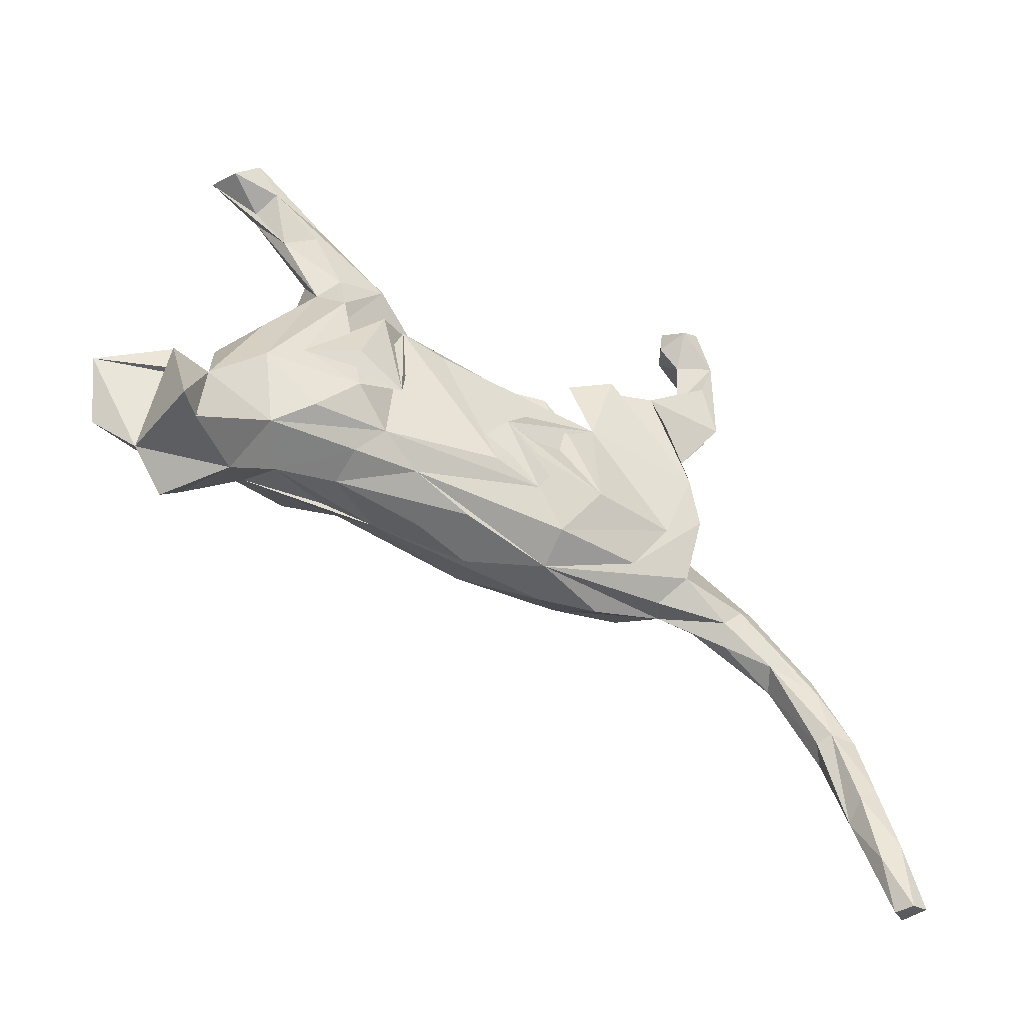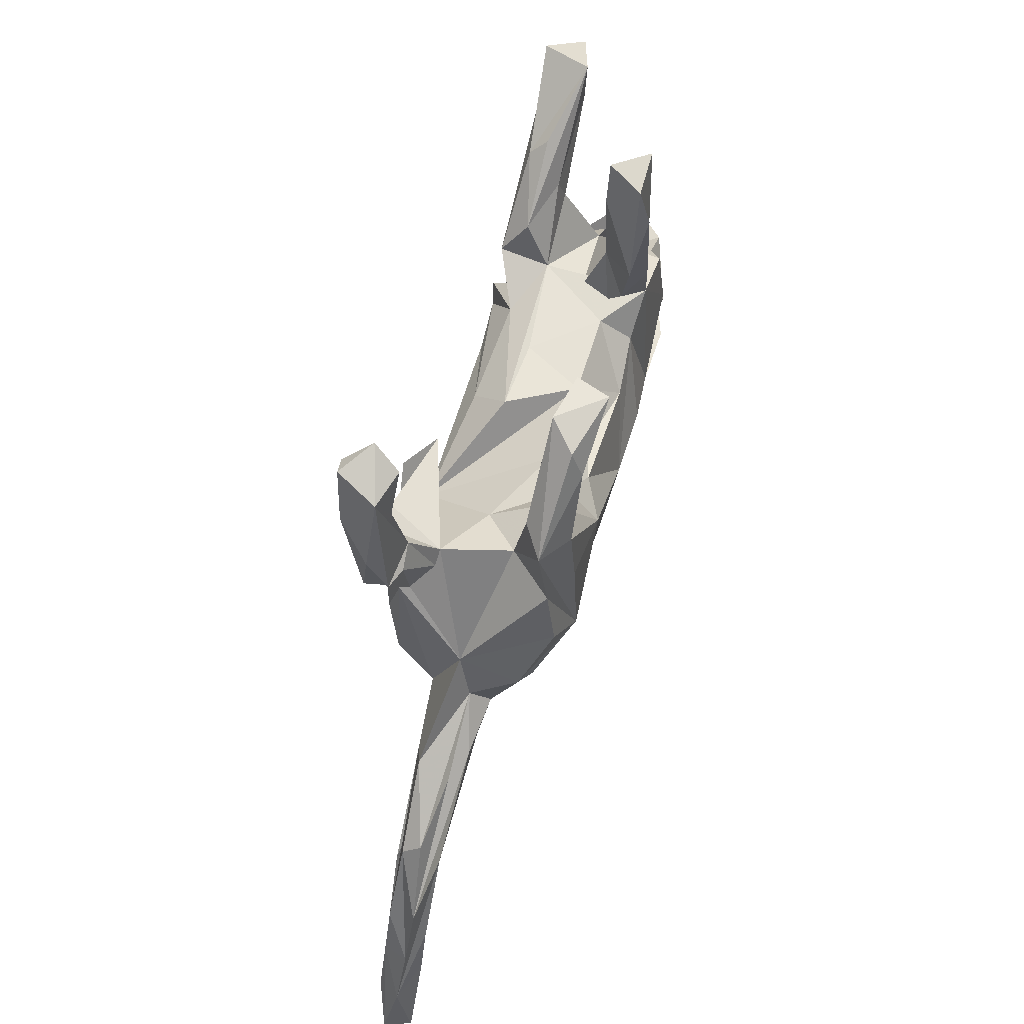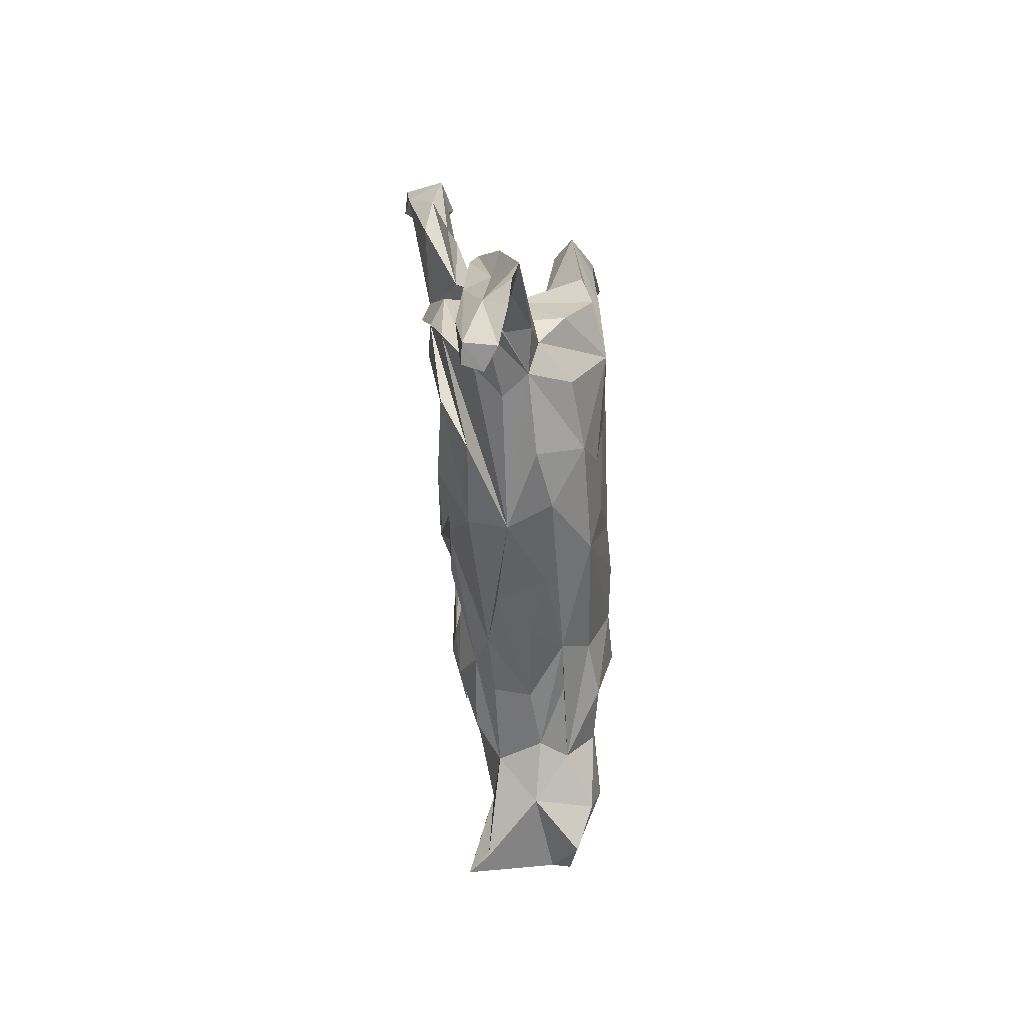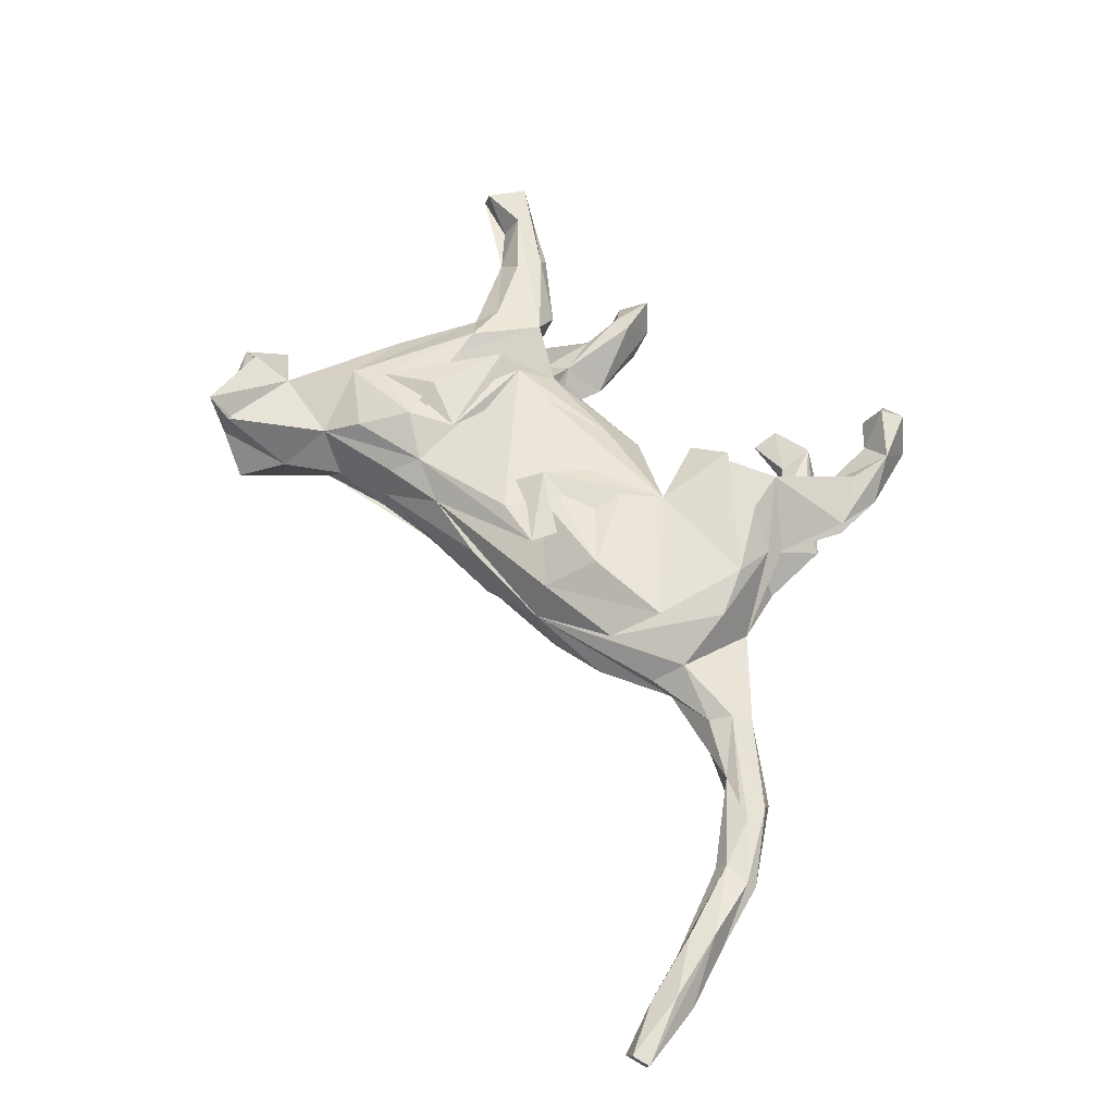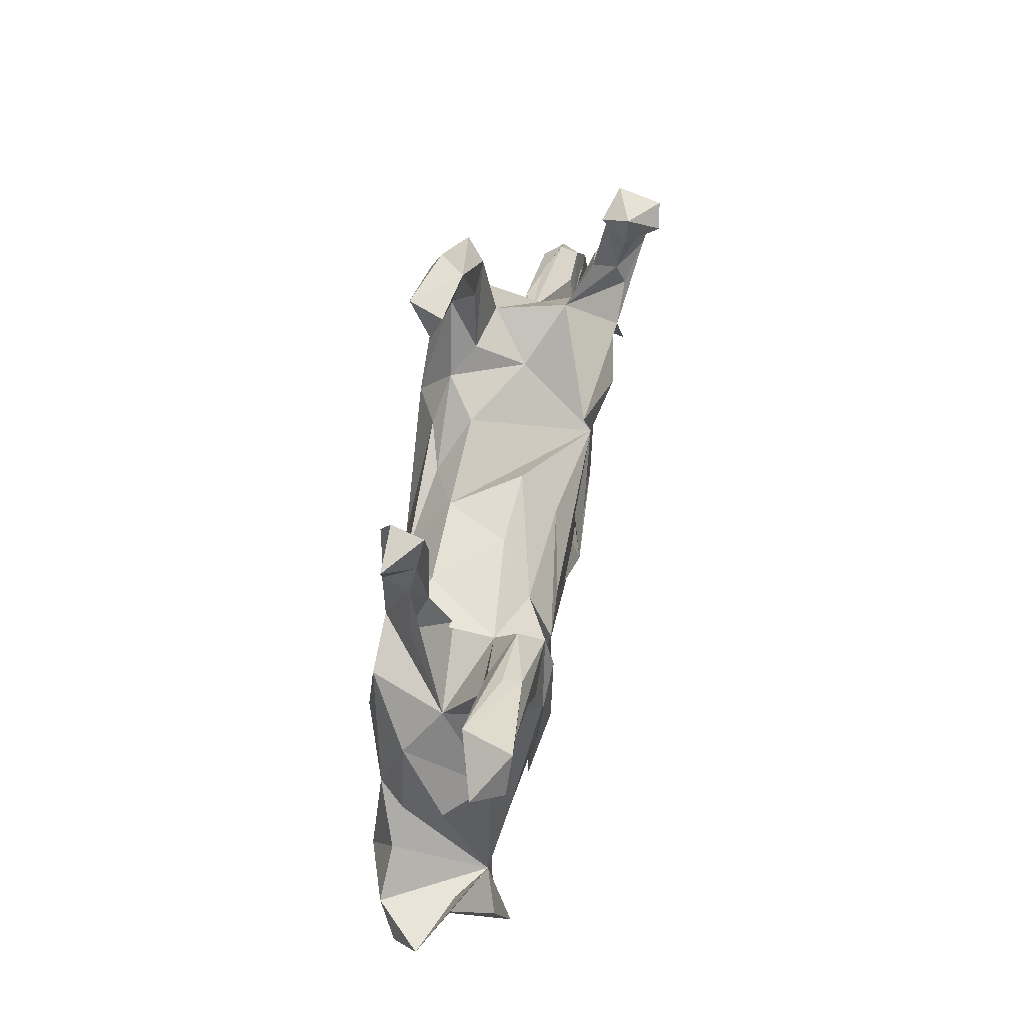
<metadata>
{"format":"obj","ext":"obj","renderer":"f3d","projection":"perspective","resolution":1024,"background":"white","views":[{"elev":-52.5,"azim":-29.3,"up":"+Y"},{"elev":60.6,"azim":106.7,"up":"+Y"},{"elev":-50.8,"azim":94.1,"up":"+Y"},{"elev":57.0,"azim":44.0,"up":"+Z"},{"elev":66.4,"azim":-78.9,"up":"+Y"}]}
</metadata>
<code>
v 0.7126 -0.5634 0.01878
v 0.6773 -0.4725 0.03095
v 0.7012 -0.5572 -0.01967
v 0.6754 -0.5683 -0.002234
v 0.6965 -0.4599 -0.00069
v 0.6666 -0.3672 -0.007973
v 0.6547 -0.3728 0.02586
v 0.6561 -0.4127 -0.02678
v 0.6882 -0.57 0.02238
v 0.6386 -0.2668 -0.01475
v 0.6299 -0.4197 -0.01126
v 0.6527 -0.494 0.01546
v 0.6358 -0.2859 0.02133
v 0.6296 -0.3946 0.021
v 0.5722 -0.1645 -0.007942
v 0.6364 -0.3266 -0.02995
v 0.5845 -0.2905 9.8e-05
v 0.6036 -0.3066 -0.02395
v 0.5723 -0.1936 -0.03421
v 0.5784 -0.1824 0.01669
v 0.5968 -0.2834 0.02047
v 0.5752 -0.216 0.02717
v 0.5071 -0.1825 0.01469
v 0.5258 -0.1941 -0.02136
v 0.4533 -0.1105 0.03086
v 0.4915 -0.1032 -0.02334
v 0.4305 -0.1342 0.01962
v 0.4386 -0.1497 -0.005496
v 0.391 0.2674 0.1046
v 0.4136 -0.1073 -0.04009
v 0.4793 -0.09599 0.0217
v 0.3651 0.3193 0.1437
v 0.3633 0.3683 0.09649
v 0.3393 0.3862 0.1513
v 0.3844 0.2001 0.1141
v 0.3842 -0.04613 -0.02139
v 0.4447 -0.09974 -0.03878
v 0.3558 0.2077 0.07081
v 0.3511 0.2642 0.1347
v 0.3825 0.2035 0.08187
v 0.3213 0.3262 0.1148
v 0.3404 0.3185 0.0857
v 0.3639 -0.01457 -0.08351
v 0.3696 0.01966 -0.004765
v 0.3536 -0.1023 0.04241
v 0.3101 0.3711 0.0829
v 0.3123 0.3688 0.1566
v 0.326 0.2267 0.07287
v 0.3365 0.1264 0.07167
v 0.2914 0.3568 0.1172
v 0.3538 -0.02205 0.08771
v 0.3254 -0.1358 0.005322
v 0.2623 0.1926 0.1185
v 0.3192 0.2552 -0.09607
v 0.292 0.1648 0.04323
v 0.2959 0.401 0.1177
v 0.3301 0.1014 0.0891
v 0.3281 0.04098 0.1069
v 0.3209 0.2399 0.1054
v 0.3155 0.1532 -0.1078
v 0.3701 -0.07856 -0.04692
v 0.3277 0.07379 -0.1219
v 0.2686 0.238 -0.1243
v 0.3086 0.1487 0.0452
v 0.2679 0.1669 -0.0488
v 0.2789 0.269 -0.06816
v 0.2259 0.3269 -0.1244
v 0.3487 -0.1197 -0.03135
v 0.2687 0.1513 -0.1309
v 0.3117 0.2205 0.1189
v 0.2786 0.1274 0.1268
v 0.27 0.01927 -0.1367
v 0.2512 -0.1467 0.05869
v 0.3104 -0.09186 -0.08832
v 0.1625 0.05781 0.1048
v 0.2238 0.3651 -0.1093
v 0.2434 -0.1606 -0.03527
v 0.2321 0.2587 -0.06974
v 0.2892 -0.08611 0.09312
v 0.1867 0.1718 0.1273
v 0.2287 0.2379 -0.1017
v 0.2099 -0.1094 -0.09966
v 0.2081 0.1333 0.00281
v 0.2 0.1768 -0.06283
v 0.1886 0.383 -0.07474
v 0.1792 0.3331 -0.08612
v 0.1585 0.1036 -0.133
v 0.1234 0.3809 -0.08732
v 0.1696 -0.09258 0.1079
v 0.1572 -0.07102 -0.1156
v 0.1512 0.01481 -0.1254
v 0.1406 0.382 -0.1329
v 0.1134 0.343 -0.1012
v 0.1581 0.1611 -0.08974
v 0.1286 0.1567 0.09852
v 0.128 -0.1556 0.06739
v 0.1059 0.1162 -0.1046
v 0.1574 -0.1663 -0.05131
v 0.1312 -0.1771 0.01282
v 0.1168 0.01465 0.1092
v 0.06867 -0.06864 -0.1177
v 0.07416 -0.1273 0.09775
v 0.04557 0.1005 -0.08623
v 0.06203 -0.07608 0.1146
v 0.05159 -0.132 -0.09986
v -0.01508 0.1339 -0.05503
v 0.1061 0.1428 -0.05121
v 0.0161 0.09974 0.08271
v 0.02839 -0.1759 -0.03518
v 0.01237 -0.03897 0.1194
v -0.05629 0.1398 0.02622
v 0.05518 0.02637 0.1021
v 0.03896 0.1423 0.03207
v -0.005683 -0.1725 0.03763
v -0.000599 -0.02528 -0.1245
v -0.0634 0.07155 -0.1039
v 0.003817 -0.1125 0.1034
v -0.05728 -0.1818 -0.006212
v -0.1816 0.1408 -0.01574
v -0.09022 -0.01839 -0.1263
v -0.1275 0.1389 -0.0557
v -0.1391 0.09741 -0.09746
v -0.1654 0.3898 -0.08954
v -0.1377 0.2456 -0.08926
v -0.1086 -0.1633 -0.05038
v -0.1536 0.1706 -0.07648
v -0.08613 0.06978 0.1042
v -0.1719 0.3489 -0.04335
v -0.1937 0.1438 0.04033
v -0.1562 0.3471 -0.1065
v -0.1214 0.1218 0.07278
v -0.1536 0.07737 0.1086
v -0.1845 0.2197 -0.04504
v -0.1662 0.2206 -0.1079
v -0.1641 0.1402 -0.05441
v -0.1848 0.4088 -0.04348
v -0.2071 0.29 -0.06194
v -0.2313 0.3925 -0.08769
v -0.1885 0.1482 -0.1035
v -0.1962 0.2907 -0.09861
v -0.2012 0.3541 -0.05195
v -0.1501 -0.06626 0.1104
v -0.09694 -0.1564 0.05754
v -0.1688 -0.03768 -0.1186
v -0.1905 0.1612 0.1062
v -0.1908 -0.1769 0.002294
v -0.1478 -0.1246 -0.08725
v -0.2052 0.2058 0.07284
v -0.2251 0.2052 -0.06304
v -0.2718 0.2272 0.04817
v -0.3022 0.2251 0.1048
v -0.1882 -0.1638 0.05434
v -0.2868 0.2628 0.09451
v -0.2502 -0.0394 -0.1205
v -0.1571 -0.1311 0.08104
v -0.1891 0.076 0.1185
v -0.2266 -0.14 -0.09805
v -0.2217 -0.03583 0.1226
v -0.1891 -0.1668 -0.04761
v -0.2142 -0.09509 0.1105
v -0.2965 0.2834 0.07179
v -0.266 -0.1524 0.08815
v -0.2734 0.02724 -0.1137
v -0.2935 0.1028 -0.00828
v -0.2873 0.1887 0.04202
v -0.258 0.1373 0.107
v -0.2635 0.125 -0.1051
v -0.2822 0.1128 0.08332
v -0.3134 -0.1839 0.05597
v -0.2986 -0.07003 0.1064
v -0.2504 0.07567 0.1155
v -0.3397 0.227 0.07475
v -0.3489 0.008101 0.06628
v -0.2755 -0.1932 -0.00727
v -0.406 0.3474 0.1062
v -0.34 0.05965 -0.05234
v -0.3723 0.2978 0.1025
v -0.3533 -0.04562 -0.08411
v -0.3782 0.2972 0.04261
v -0.3173 -0.1443 -0.08587
v -0.3056 -0.1926 -0.04547
v -0.3447 -0.08997 0.0905
v -0.3935 -0.01687 0.009496
v -0.4412 0.3008 0.1046
v -0.3876 0.2819 0.06772
v -0.3789 -0.2302 -0.07794
v -0.3874 -0.03428 -0.04696
v -0.3859 0.3468 0.04204
v -0.4608 0.3098 0.0652
v -0.4056 -0.1761 -0.09103
v -0.4248 -0.105 -0.05607
v -0.4143 -0.1649 0.07331
v -0.3427 -0.2469 0.004253
v -0.4645 -0.1212 0.05334
v -0.4124 -0.2857 -0.05377
v -0.4219 -0.2806 0.08105
v -0.5522 -0.1402 0.002022
v -0.4674 -0.2635 -0.013
v -0.4511 -0.285 0.112
v -0.4721 -0.1768 0.09371
v -0.4928 -0.1391 -0.05971
v -0.5244 -0.2186 -0.03768
f 58 53 95
f 55 95 53
f 166 171 145
f 170 145 171
f 151 166 145
f 168 171 166
f 71 58 57
f 51 57 58
f 53 71 57
f 53 58 71
f 75 108 127
f 132 127 108
f 117 75 127
f 132 117 127
f 155 117 132
f 104 89 112
f 100 112 89
f 110 104 112
f 110 89 104
f 170 160 142
f 132 142 160
f 158 170 142
f 171 160 170
f 75 79 58
f 73 58 79
f 80 75 58
f 96 89 110
f 53 35 39
f 32 39 35
f 70 53 39
f 49 35 53
f 80 58 95
f 75 80 95
f 55 53 70
f 131 145 170
f 44 53 57
f 55 75 95
f 156 158 142
f 131 156 142
f 170 158 156
f 131 170 156
f 155 132 160
f 131 142 132
f 51 58 73
f 96 73 79
f 89 79 75
f 100 89 75
f 96 79 89
f 75 112 100
f 75 117 102
f 155 102 117
f 110 75 102
f 143 110 102
f 112 75 110
f 138 140 141
f 137 141 140
f 136 138 141
f 138 136 123
f 128 123 136
f 140 138 123
f 141 128 136
f 124 123 128
f 134 123 130
f 124 130 123
f 198 199 200
f 192 200 199
f 192 198 200
f 195 198 186
f 190 186 198
f 202 190 198
f 201 190 202
f 101 82 105
f 98 105 82
f 115 101 105
f 91 82 101
f 72 82 90
f 91 90 82
f 147 144 105
f 120 105 144
f 125 147 105
f 157 144 147
f 120 115 105
f 122 115 120
f 91 101 115
f 74 82 72
f 154 144 157
f 178 154 157
f 178 144 154
f 181 157 147
f 91 72 90
f 72 61 74
f 68 74 61
f 43 61 72
f 72 69 54
f 63 54 69
f 167 139 163
f 144 163 139
f 178 167 163
f 164 139 167
f 87 94 81
f 84 81 94
f 63 87 81
f 97 94 87
f 69 87 63
f 60 72 54
f 87 69 72
f 134 126 139
f 135 139 126
f 130 126 134
f 67 63 81
f 67 54 63
f 123 134 139
f 78 86 81
f 67 81 86
f 84 78 81
f 85 86 78
f 93 67 86
f 76 54 67
f 85 54 76
f 92 76 67
f 139 140 123
f 137 140 139
f 124 126 130
f 93 88 92
f 85 92 88
f 67 93 92
f 86 88 93
f 85 76 92
f 86 85 88
f 108 75 113
f 106 113 75
f 83 75 55
f 65 83 55
f 165 129 164
f 119 164 129
f 168 165 164
f 150 129 165
f 148 129 150
f 179 150 165
f 145 129 148
f 188 148 150
f 96 99 73
f 51 73 99
f 143 99 96
f 143 114 99
f 109 99 114
f 146 114 143
f 197 202 198
f 56 46 50
f 41 50 46
f 47 56 50
f 33 46 56
f 96 110 143
f 155 143 102
f 196 169 192
f 182 192 169
f 193 169 196
f 199 196 192
f 193 199 198
f 193 196 199
f 99 77 68
f 82 68 77
f 52 99 68
f 98 77 99
f 32 33 34
f 56 34 33
f 47 34 56
f 32 34 47
f 41 47 50
f 33 32 29
f 35 29 32
f 40 33 29
f 41 32 47
f 59 32 41
f 42 59 41
f 39 32 59
f 70 39 59
f 49 29 35
f 55 70 59
f 139 119 129
f 179 168 172
f 166 172 168
f 189 179 172
f 165 168 179
f 179 188 150
f 189 188 179
f 175 188 189
f 9 4 1
f 3 1 4
f 2 9 1
f 12 4 9
f 5 1 3
f 11 3 4
f 8 5 3
f 7 1 5
f 11 4 12
f 14 11 12
f 8 3 11
f 16 8 11
f 16 5 8
f 19 5 16
f 11 18 16
f 24 16 18
f 17 18 11
f 6 5 19
f 24 19 16
f 7 5 6
f 13 7 6
f 21 17 11
f 24 18 17
f 10 6 19
f 20 13 6
f 10 20 6
f 25 13 20
f 122 120 144
f 72 62 43
f 44 43 62
f 60 62 72
f 163 144 178
f 87 91 115
f 115 116 97
f 103 97 116
f 87 115 97
f 122 116 115
f 122 144 139
f 94 97 103
f 106 103 116
f 72 91 87
f 65 60 54
f 60 44 62
f 65 44 60
f 121 122 139
f 121 116 122
f 162 182 169
f 173 192 182
f 155 162 169
f 152 155 169
f 160 162 155
f 152 143 155
f 45 51 99
f 197 198 194
f 192 194 198
f 192 197 194
f 160 182 162
f 182 160 171
f 168 182 171
f 164 137 139
f 128 133 124
f 126 124 133
f 141 133 128
f 137 133 141
f 149 133 137
f 66 54 85
f 66 85 78
f 164 149 137
f 119 133 149
f 65 54 66
f 84 66 78
f 84 65 66
f 83 84 94
f 135 126 133
f 119 149 164
f 55 44 65
f 83 65 84
f 107 83 94
f 75 83 107
f 103 107 94
f 168 173 182
f 164 173 168
f 45 57 51
f 45 44 57
f 174 152 169
f 146 143 152
f 193 174 169
f 146 152 174
f 125 146 174
f 109 114 146
f 45 31 44
f 36 44 31
f 25 31 45
f 27 25 45
f 20 31 25
f 201 197 192
f 183 192 173
f 176 183 173
f 176 192 183
f 55 49 44
f 53 44 49
f 64 49 55
f 64 55 48
f 59 48 55
f 38 49 64
f 121 139 129
f 135 119 139
f 131 113 129
f 111 129 113
f 145 131 129
f 108 113 131
f 106 111 113
f 121 129 111
f 43 44 36
f 23 24 17
f 30 19 24
f 37 10 19
f 36 10 37
f 30 37 19
f 15 20 10
f 26 15 10
f 31 20 15
f 61 37 30
f 21 23 17
f 28 24 23
f 68 28 23
f 30 24 28
f 26 10 36
f 61 36 37
f 52 68 27
f 23 27 68
f 45 52 27
f 146 118 109
f 125 109 118
f 125 118 146
f 181 174 193
f 22 23 21
f 21 7 13
f 14 21 11
f 23 25 27
f 99 52 45
f 125 99 109
f 36 31 15
f 25 22 13
f 21 13 22
f 23 22 25
f 30 28 68
f 195 193 198
f 186 193 195
f 14 7 21
f 2 7 14
f 26 36 15
f 98 99 125
f 105 98 125
f 82 77 98
f 61 30 68
f 201 202 197
f 186 181 193
f 159 174 181
f 132 108 131
f 40 49 38
f 48 38 64
f 48 40 38
f 29 49 40
f 151 172 166
f 177 151 145
f 153 145 148
f 42 48 59
f 48 33 40
f 42 33 48
f 125 174 159
f 125 159 181
f 43 36 61
f 191 201 192
f 178 191 192
f 190 201 191
f 2 14 12
f 188 161 148
f 153 148 161
f 153 161 188
f 189 172 185
f 177 185 172
f 184 189 185
f 1 7 2
f 9 2 12
f 175 153 188
f 177 153 175
f 184 177 175
f 189 184 175
f 185 177 184
f 42 46 33
f 145 153 177
f 151 177 172
f 41 46 42
f 190 191 178
f 187 178 192
f 192 176 187
f 178 187 176
f 164 176 173
f 167 176 164
f 106 75 107
f 133 119 135
f 106 121 111
f 116 121 106
f 103 106 107
f 180 181 186
f 68 82 74
f 190 180 186
f 178 180 190
f 157 181 180
f 178 157 180
f 147 125 181
f 176 167 178

</code>
